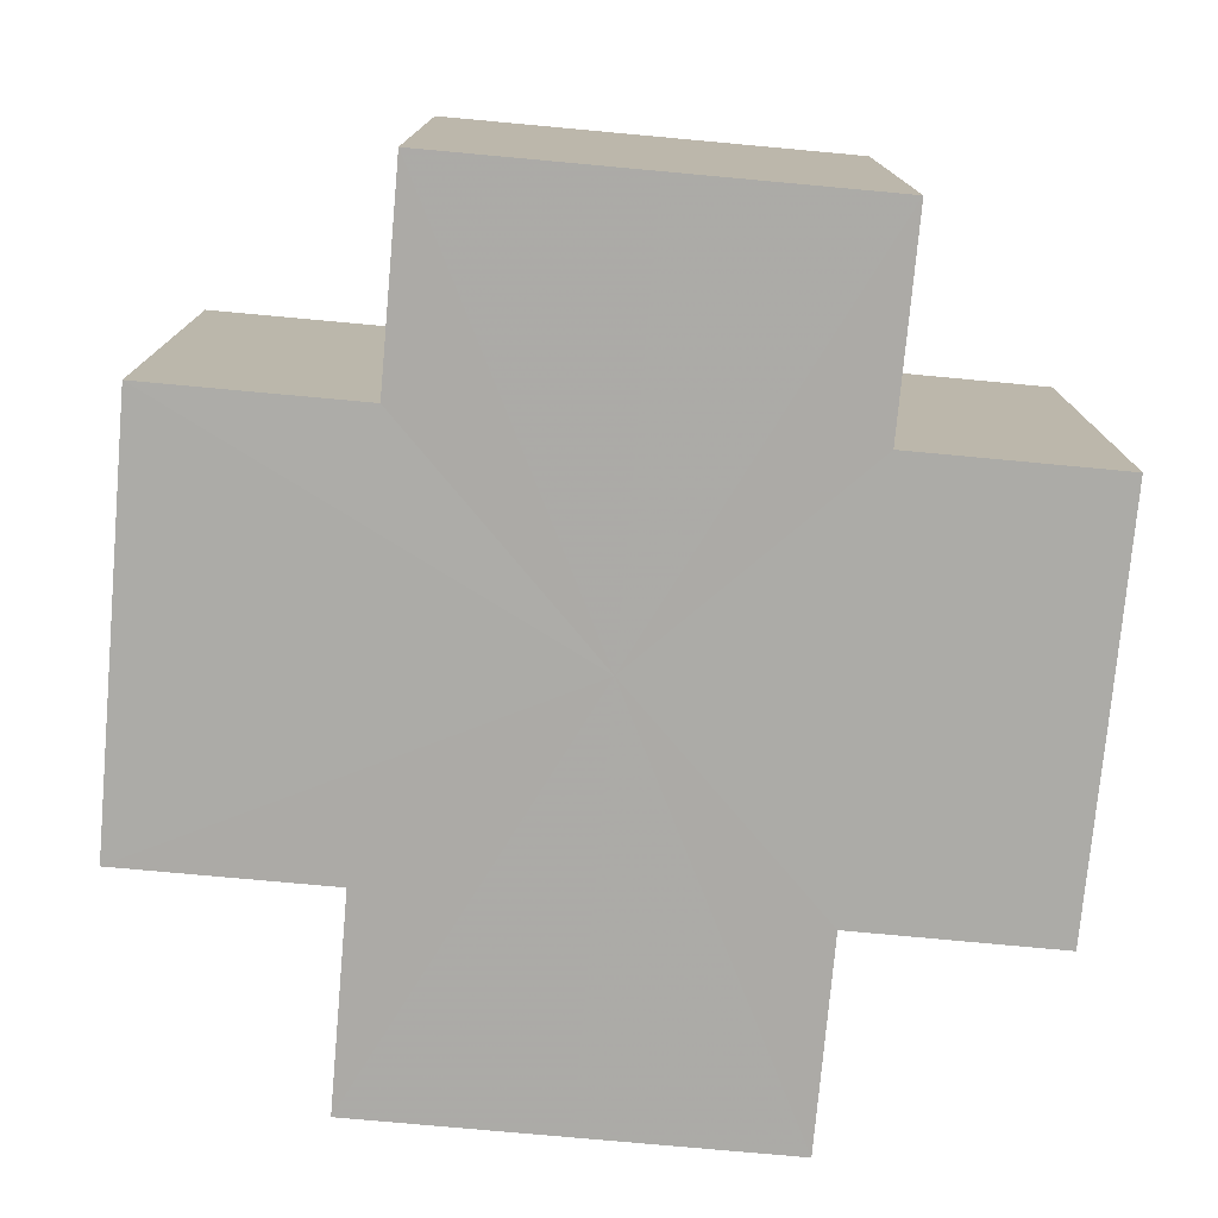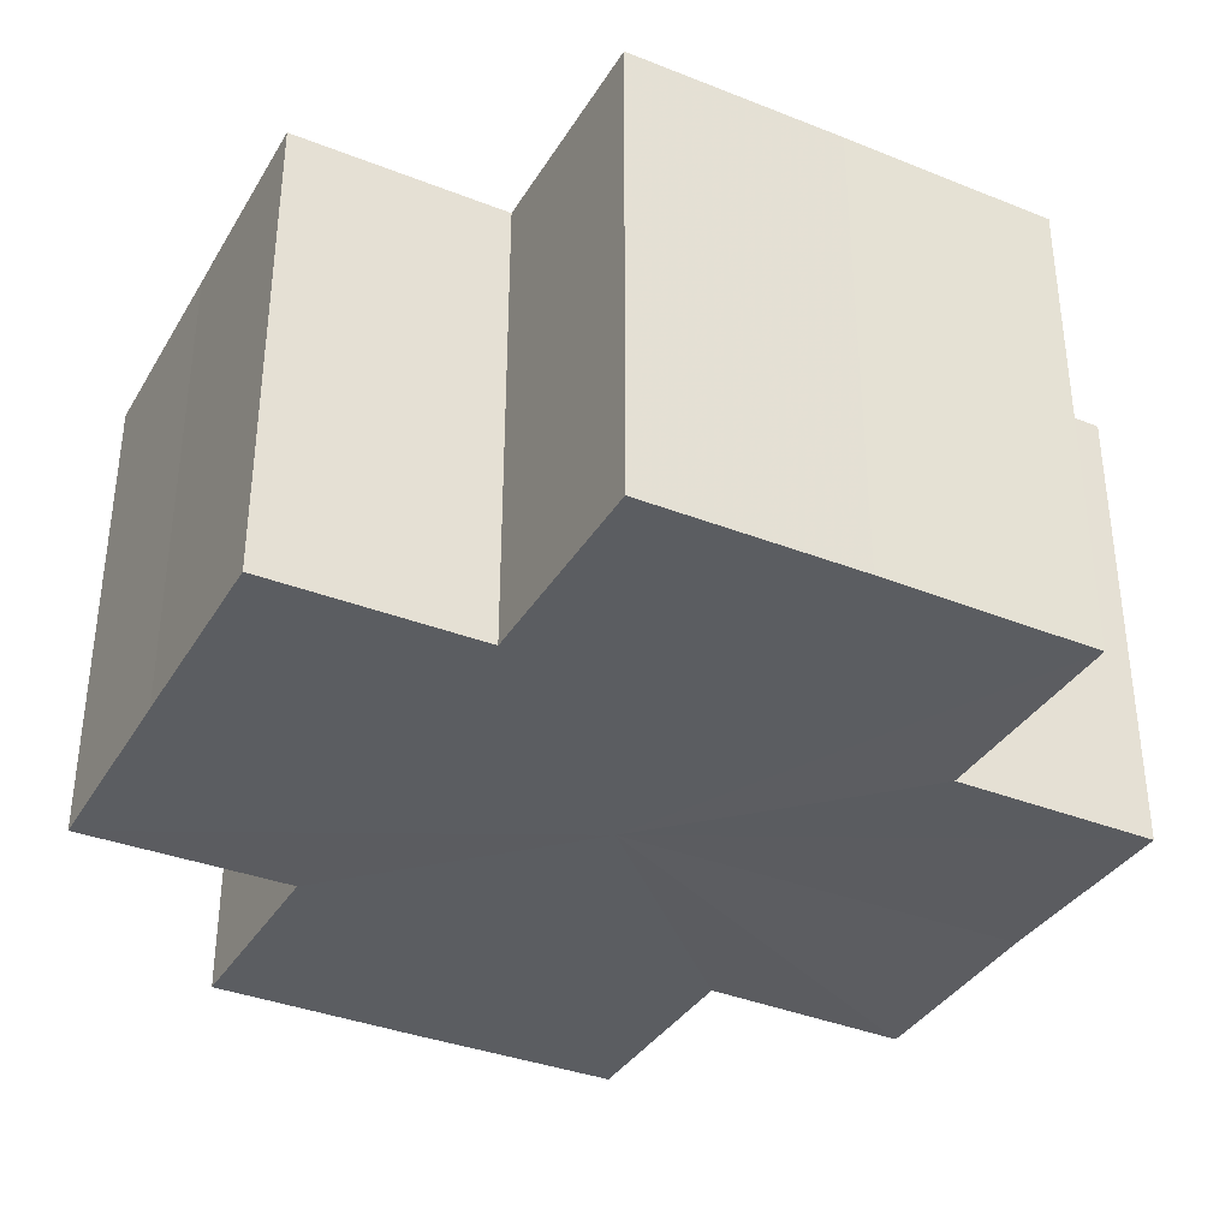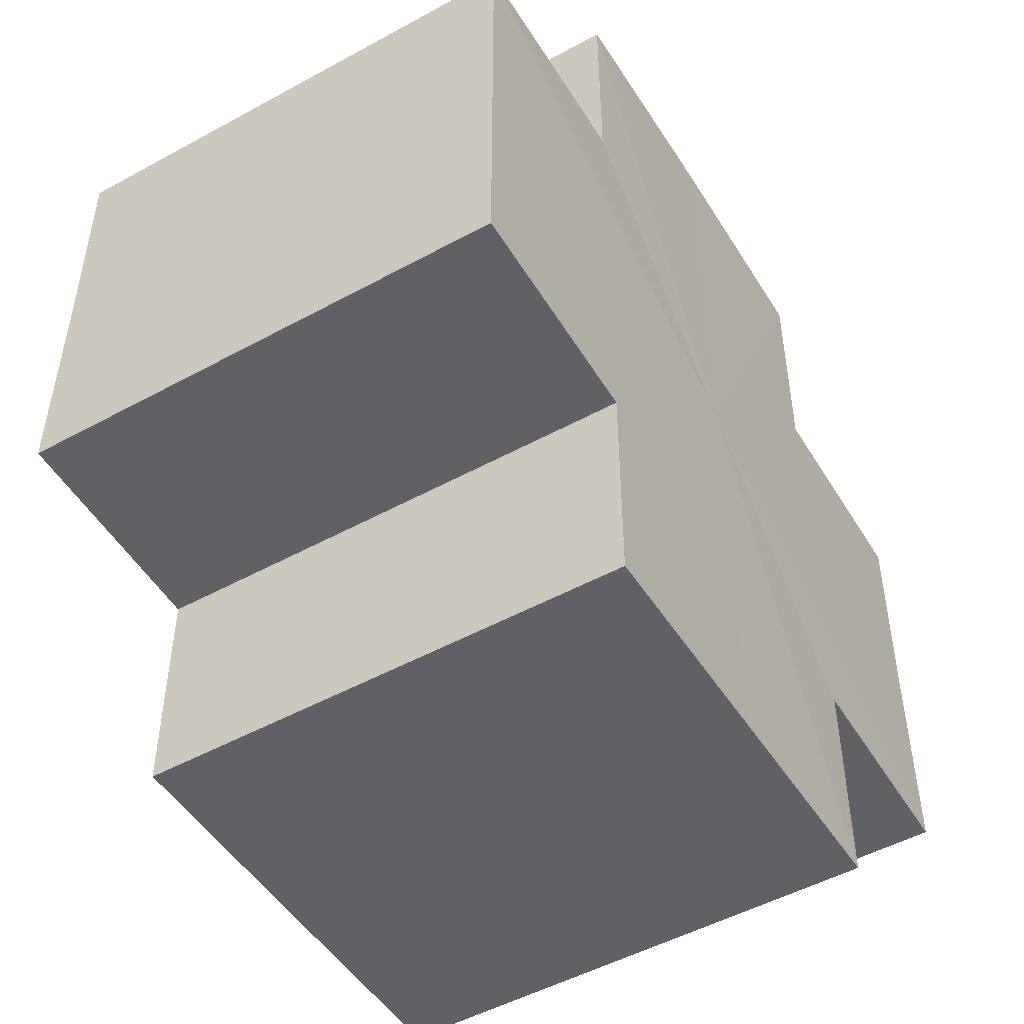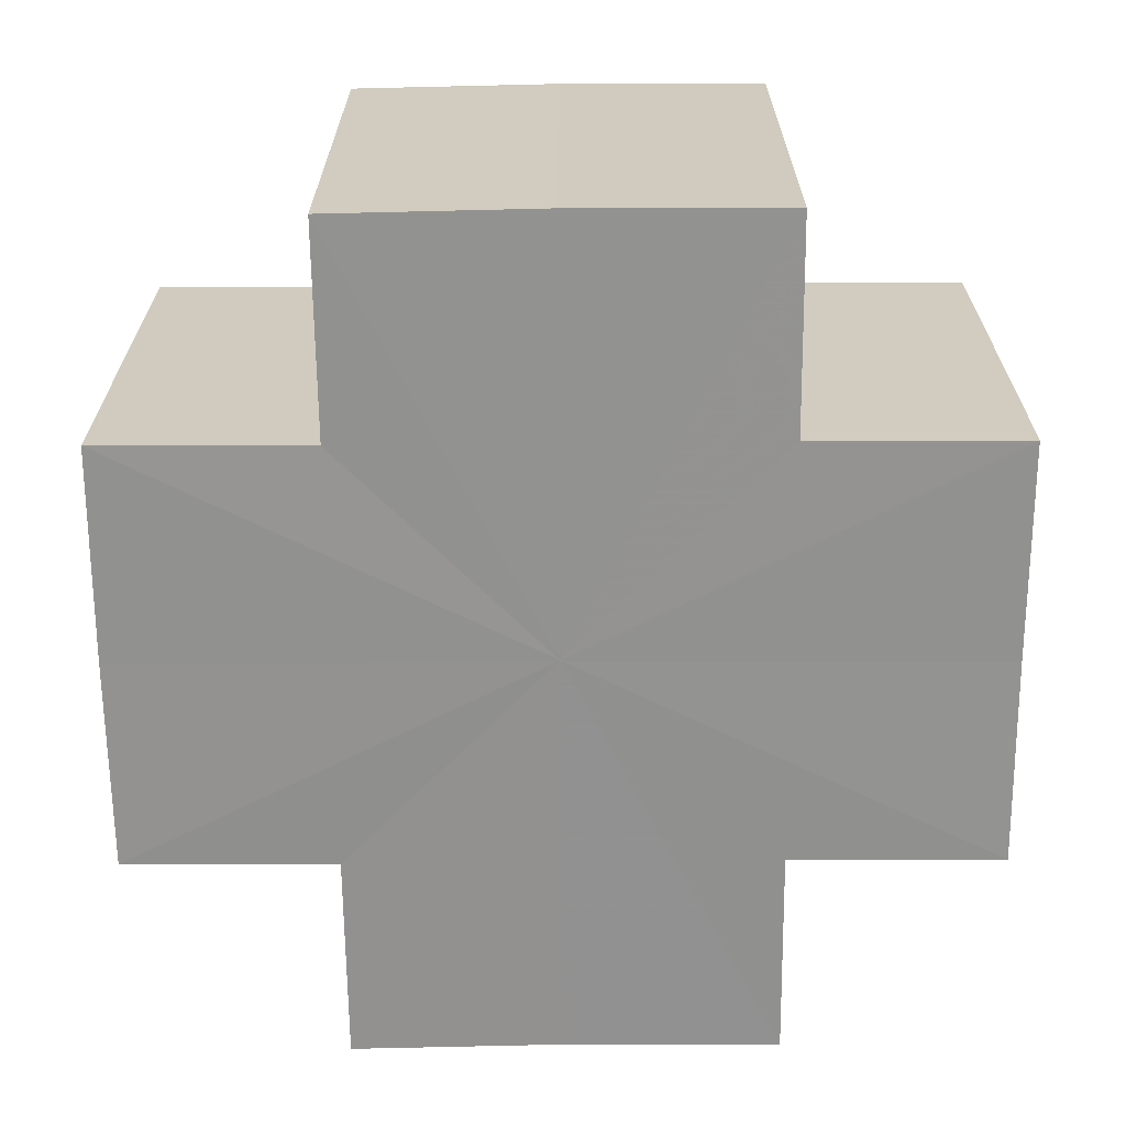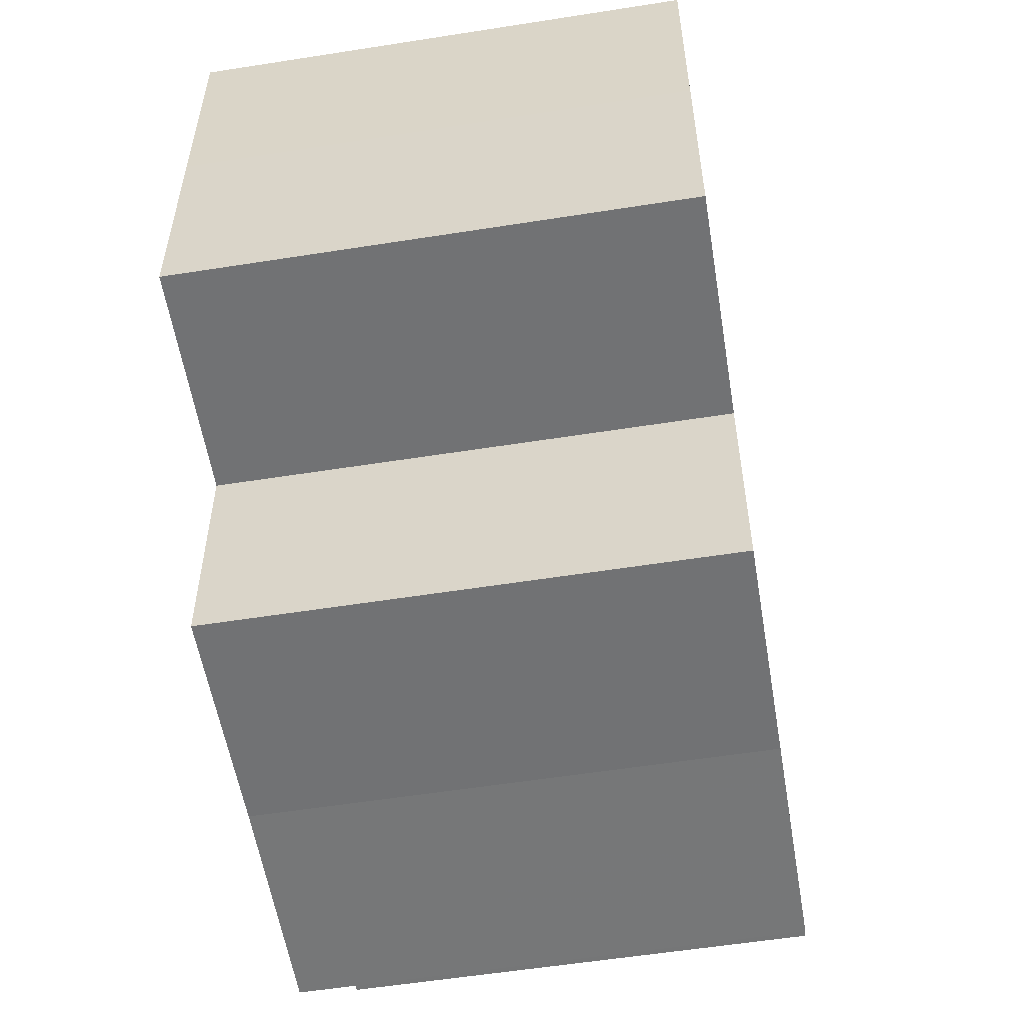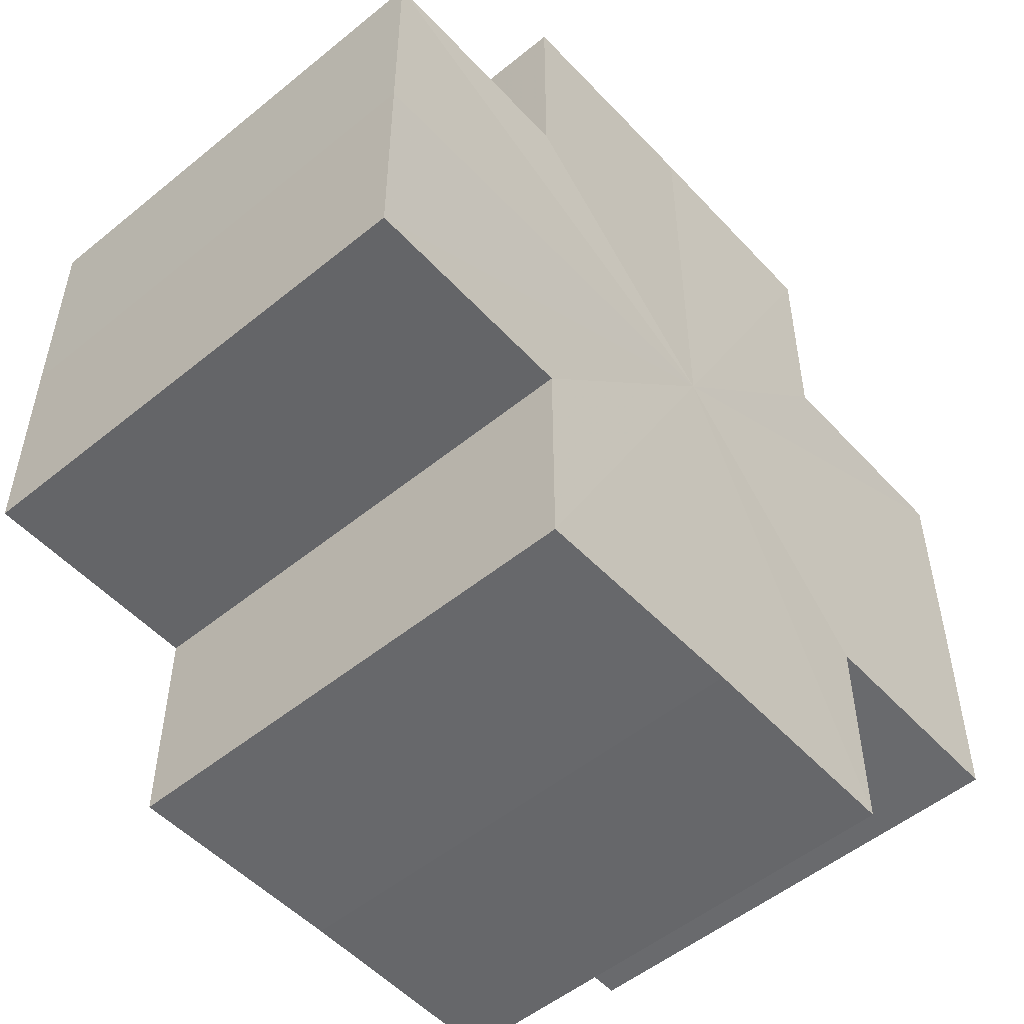
<metadata>
{"format":"obj","ext":"obj","renderer":"f3d","projection":"perspective","resolution":1024,"background":"white","views":[{"elev":-76.2,"azim":84.9,"up":"+Z"},{"elev":-35.8,"azim":-27.6,"up":"+Z"},{"elev":-49.8,"azim":120.8,"up":"+Y"},{"elev":-66.2,"azim":-89.6,"up":"+Z"},{"elev":-56.2,"azim":-80.6,"up":"+Y"},{"elev":-52.3,"azim":-48.8,"up":"+Y"}]}
</metadata>
<code>
o 21437
v 2228 1864 7.245
v 2228 1864 7.245
v 2228 1864 7.267
v 2228 1864 7.245
v 2228 1864 7.267
v 2228 1864 7.245
v 2228 1864 7.267
v 2228 1864 7.245
v 2228 1864 7.267
v 2228 1864 7.245
v 2228 1864 7.245
v 2228 1864 7.245
v 2228 1864 7.267
v 2228 1864 7.267
v 2228 1864 7.245
v 2228 1864 7.245
v 2228 1864 7.245
v 2228 1864 7.267
v 2228 1864 7.267
v 2228 1864 7.245
v 2228 1864 7.245
v 2228 1864 7.245
v 2228 1864 7.245
v 2228 1864 7.267
v 2228 1864 7.267
v 2228 1864 7.267
v 2228 1864 7.245
v 2228 1864 7.245
v 2228 1864 7.245
v 2228 1864 7.245
v 2228 1864 7.267
v 2228 1864 7.245
v 2228 1864 7.267
v 2228 1864 7.267
v 2228 1864 7.245
v 2228 1864 7.245
v 2228 1864 7.245
v 2228 1864 7.267
v 2228 1864 7.267
v 2228 1864 7.245
v 2228 1864 7.245
v 2228 1864 7.245
v 2228 1864 7.245
v 2228 1864 7.267
v 2228 1864 7.267
v 2228 1864 7.267
v 2228 1864 7.245
v 2228 1864 7.245
v 2228 1864 7.245
v 2228 1864 7.245
v 2228 1864 7.245
v 2228 1864 7.267
v 2228 1864 7.267
v 2228 1864 7.267
v 2228 1864 7.245
v 2228 1864 7.245
v 2228 1864 7.245
v 2228 1864 7.267
v 2228 1864 7.267
v 2228 1864 7.245
v 2228 1864 7.245
v 2228 1864 7.245
v 2228 1864 7.245
v 2228 1864 7.267
v 2228 1864 7.267
v 2228 1864 7.245
v 2228 1864 7.267
v 2228 1864 7.245
v 2228 1864 7.245
v 2228 1864 7.267
v 2228 1864 7.267
v 2228 1864 7.245
v 2228 1864 7.245
v 2228 1864 7.267
v 2228 1864 7.267
v 2228 1864 7.245
v 2228 1864 7.245
v 2228 1864 7.245
v 2228 1864 7.245
v 2228 1864 7.245
v 2228 1864 7.267
v 2228 1864 7.267
v 2228 1864 7.267
v 2228 1864 7.267
v 2228 1864 7.267
v 2228 1864 7.267
v 2228 1864 7.267
v 2228 1864 7.267
v 2228 1864 7.267
v 2228 1864 7.267
v 2228 1864 7.267
v 2228 1864 7.267
v 2228 1864 7.267
v 2228 1864 7.267
v 2228 1864 7.267
v 2228 1864 7.267
v 2228 1864 7.267
v 2228 1864 7.267
f 1 2 3
f 4 1 5
f 5 6 7
f 7 8 9
f 10 8 11
f 10 12 8
f 13 12 14
f 15 16 13
f 10 17 12
f 18 17 19
f 20 21 18
f 10 22 17
f 10 23 22
f 24 23 25
f 26 27 24
f 28 29 26
f 29 30 31
f 10 32 23
f 33 32 34
f 35 36 33
f 10 37 32
f 38 37 39
f 40 41 38
f 10 42 37
f 10 43 42
f 44 43 45
f 46 47 44
f 10 48 43
f 49 50 46
f 50 51 52
f 53 48 54
f 55 56 53
f 10 57 48
f 58 57 59
f 60 61 58
f 10 62 57
f 10 63 62
f 64 63 65
f 10 66 63
f 67 68 64
f 10 69 66
f 10 11 69
f 70 66 71
f 72 73 70
f 74 69 75
f 76 77 74
f 78 79 67
f 79 80 81
f 82 83 84
f 82 85 83
f 82 84 86
f 82 87 85
f 82 86 88
f 82 89 87
f 82 88 90
f 82 91 89
f 82 90 92
f 82 93 91
f 82 92 94
f 82 95 93
f 82 94 96
f 82 97 95
f 82 96 98
f 82 98 97

</code>
